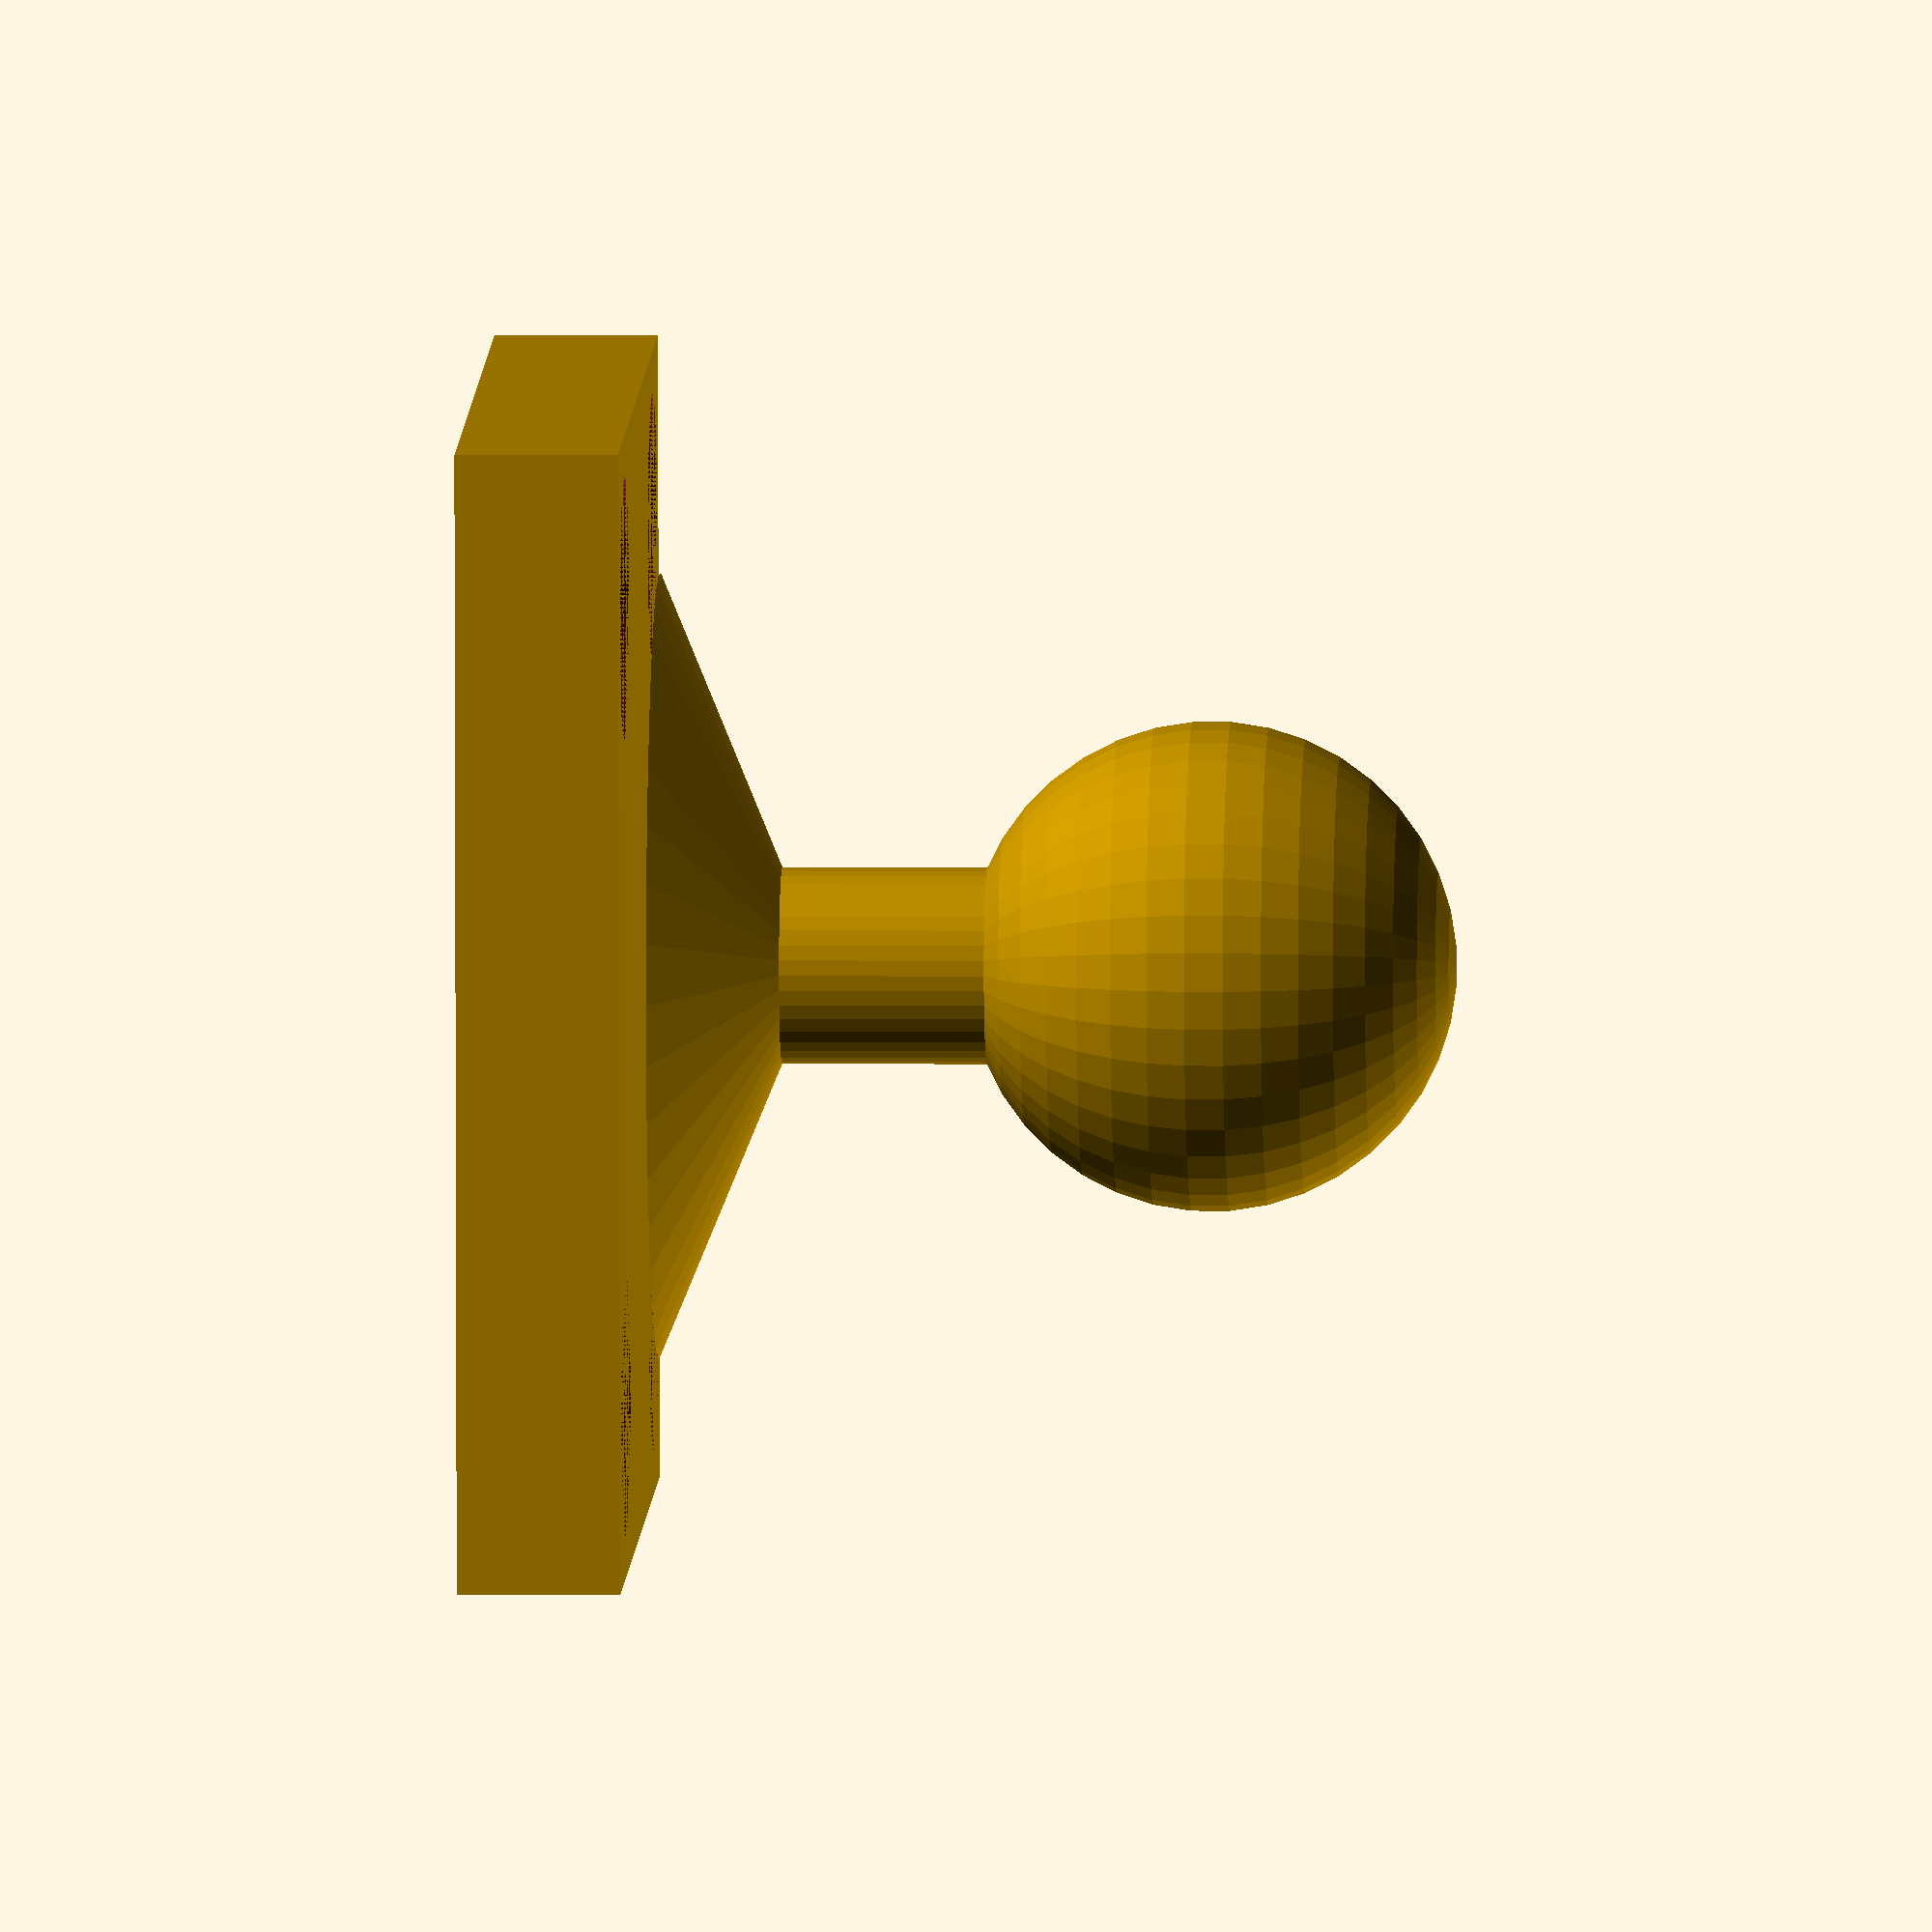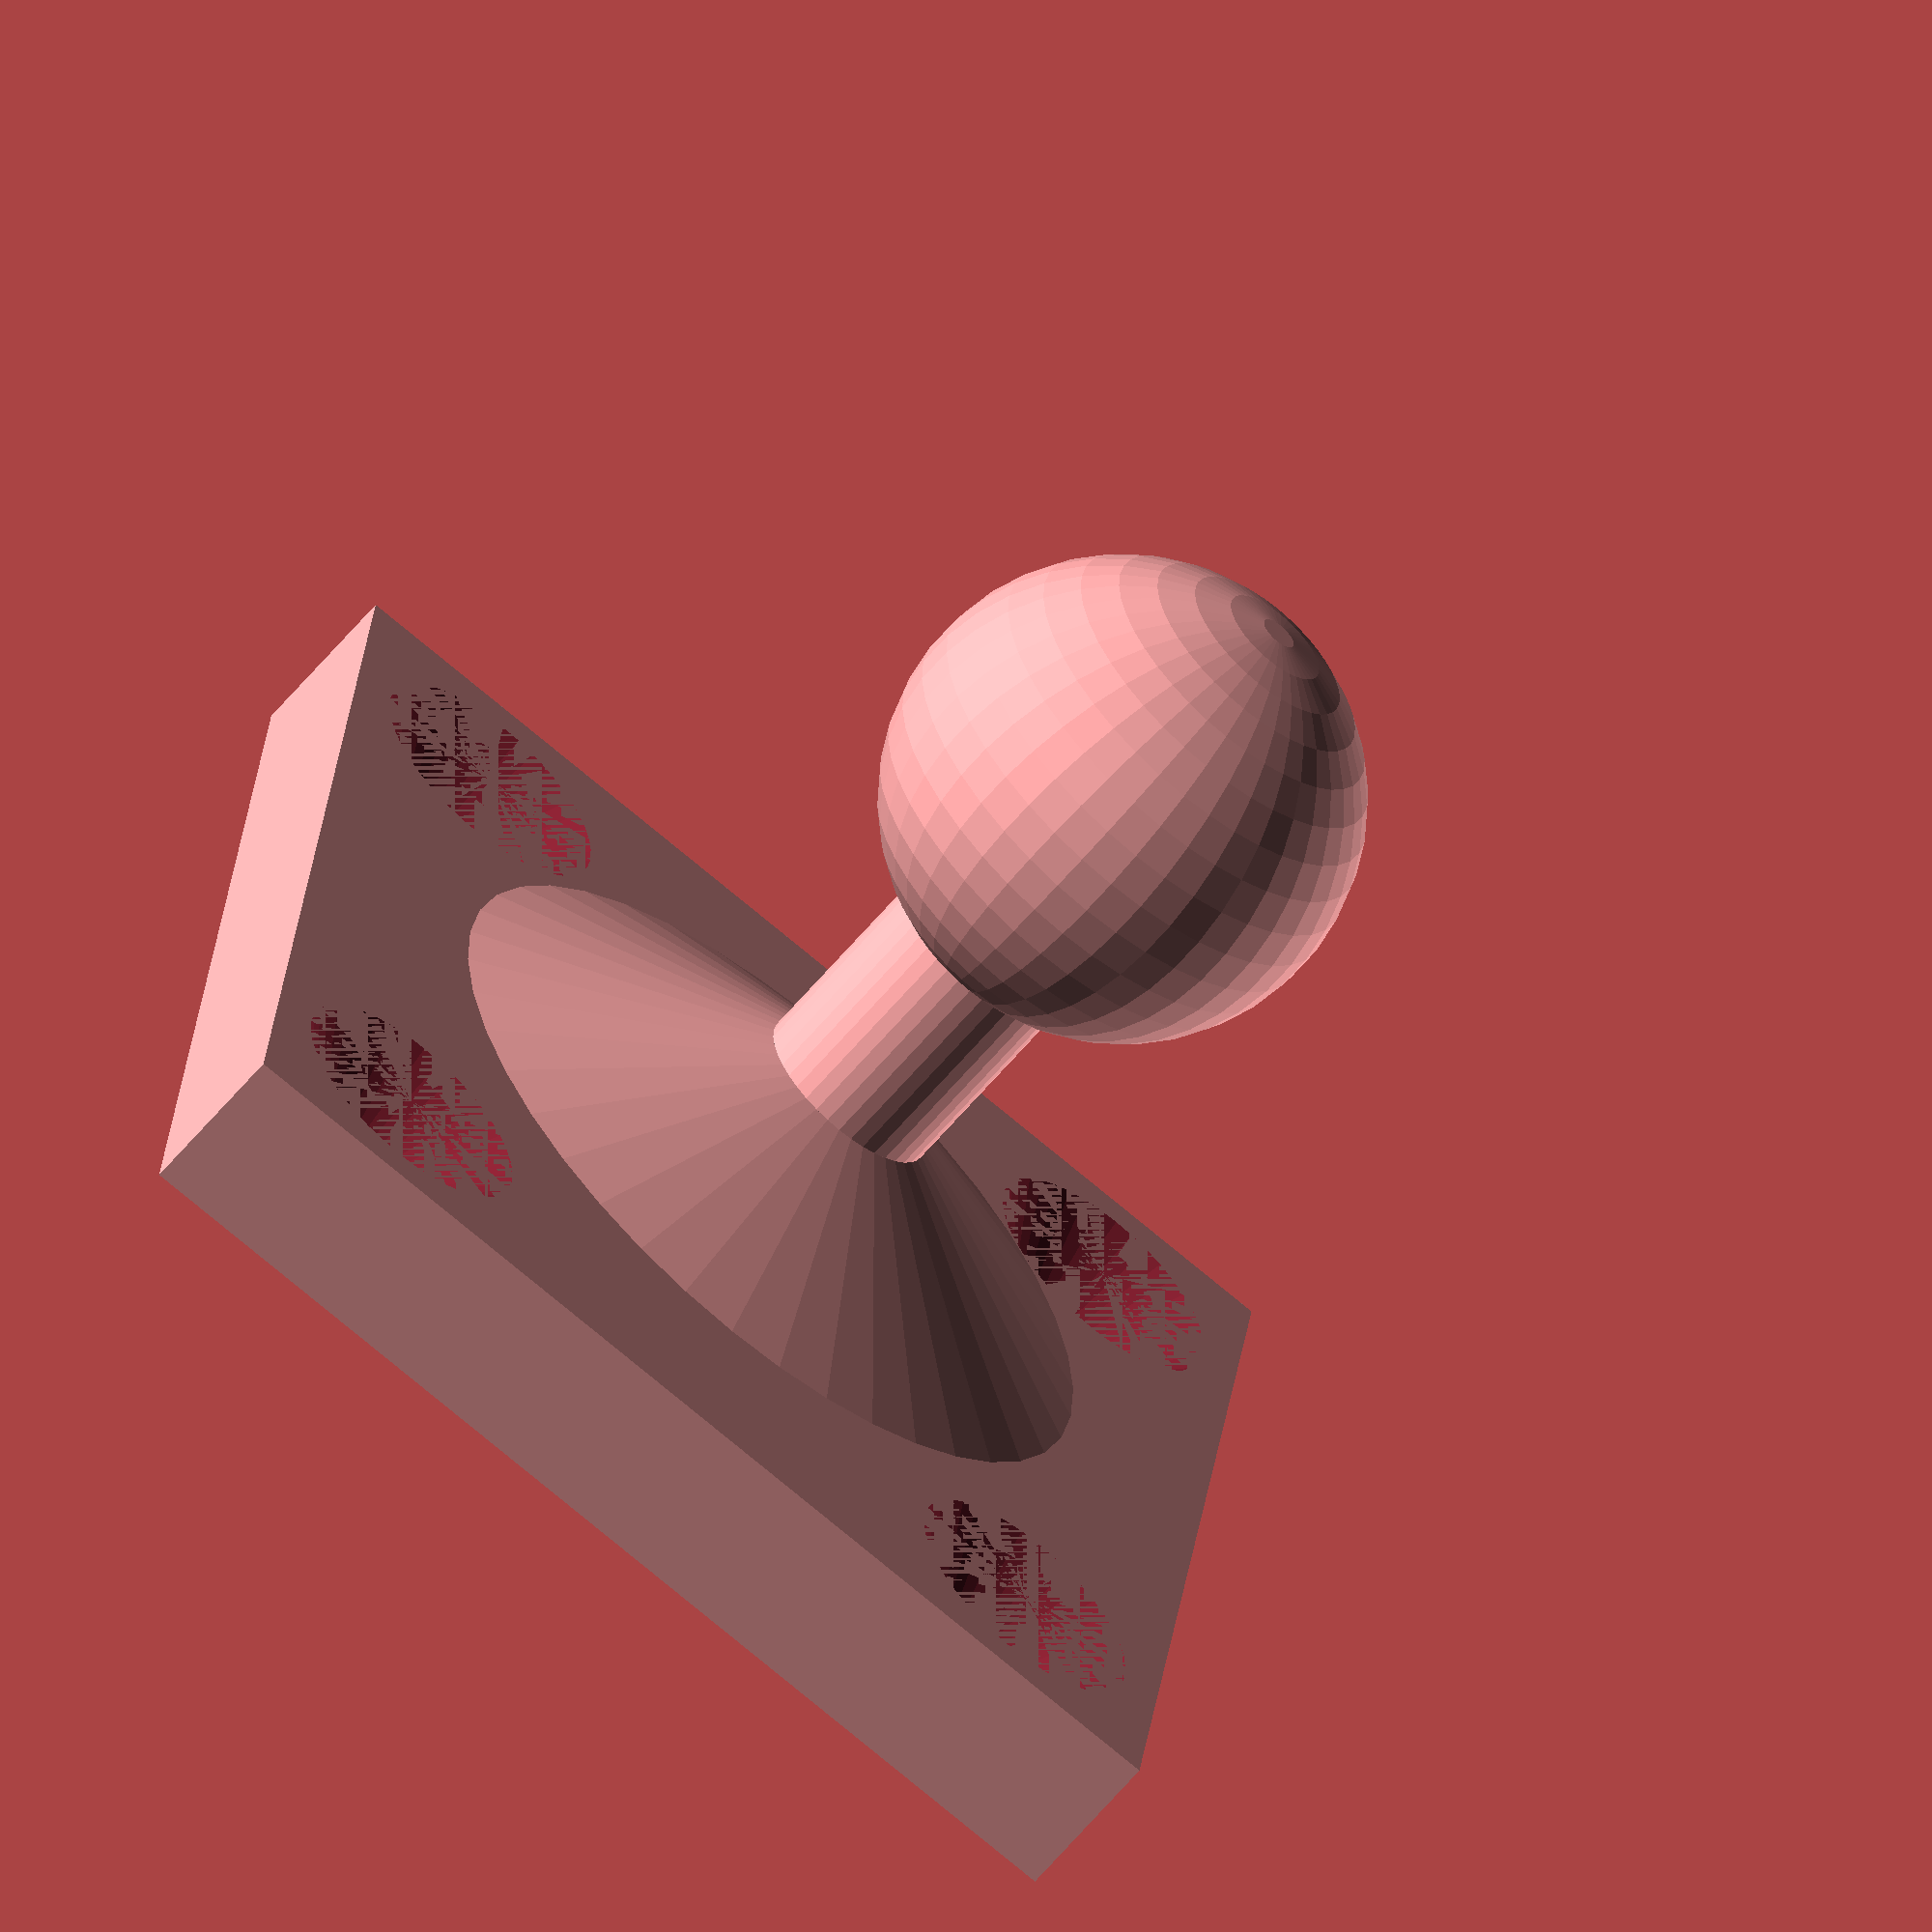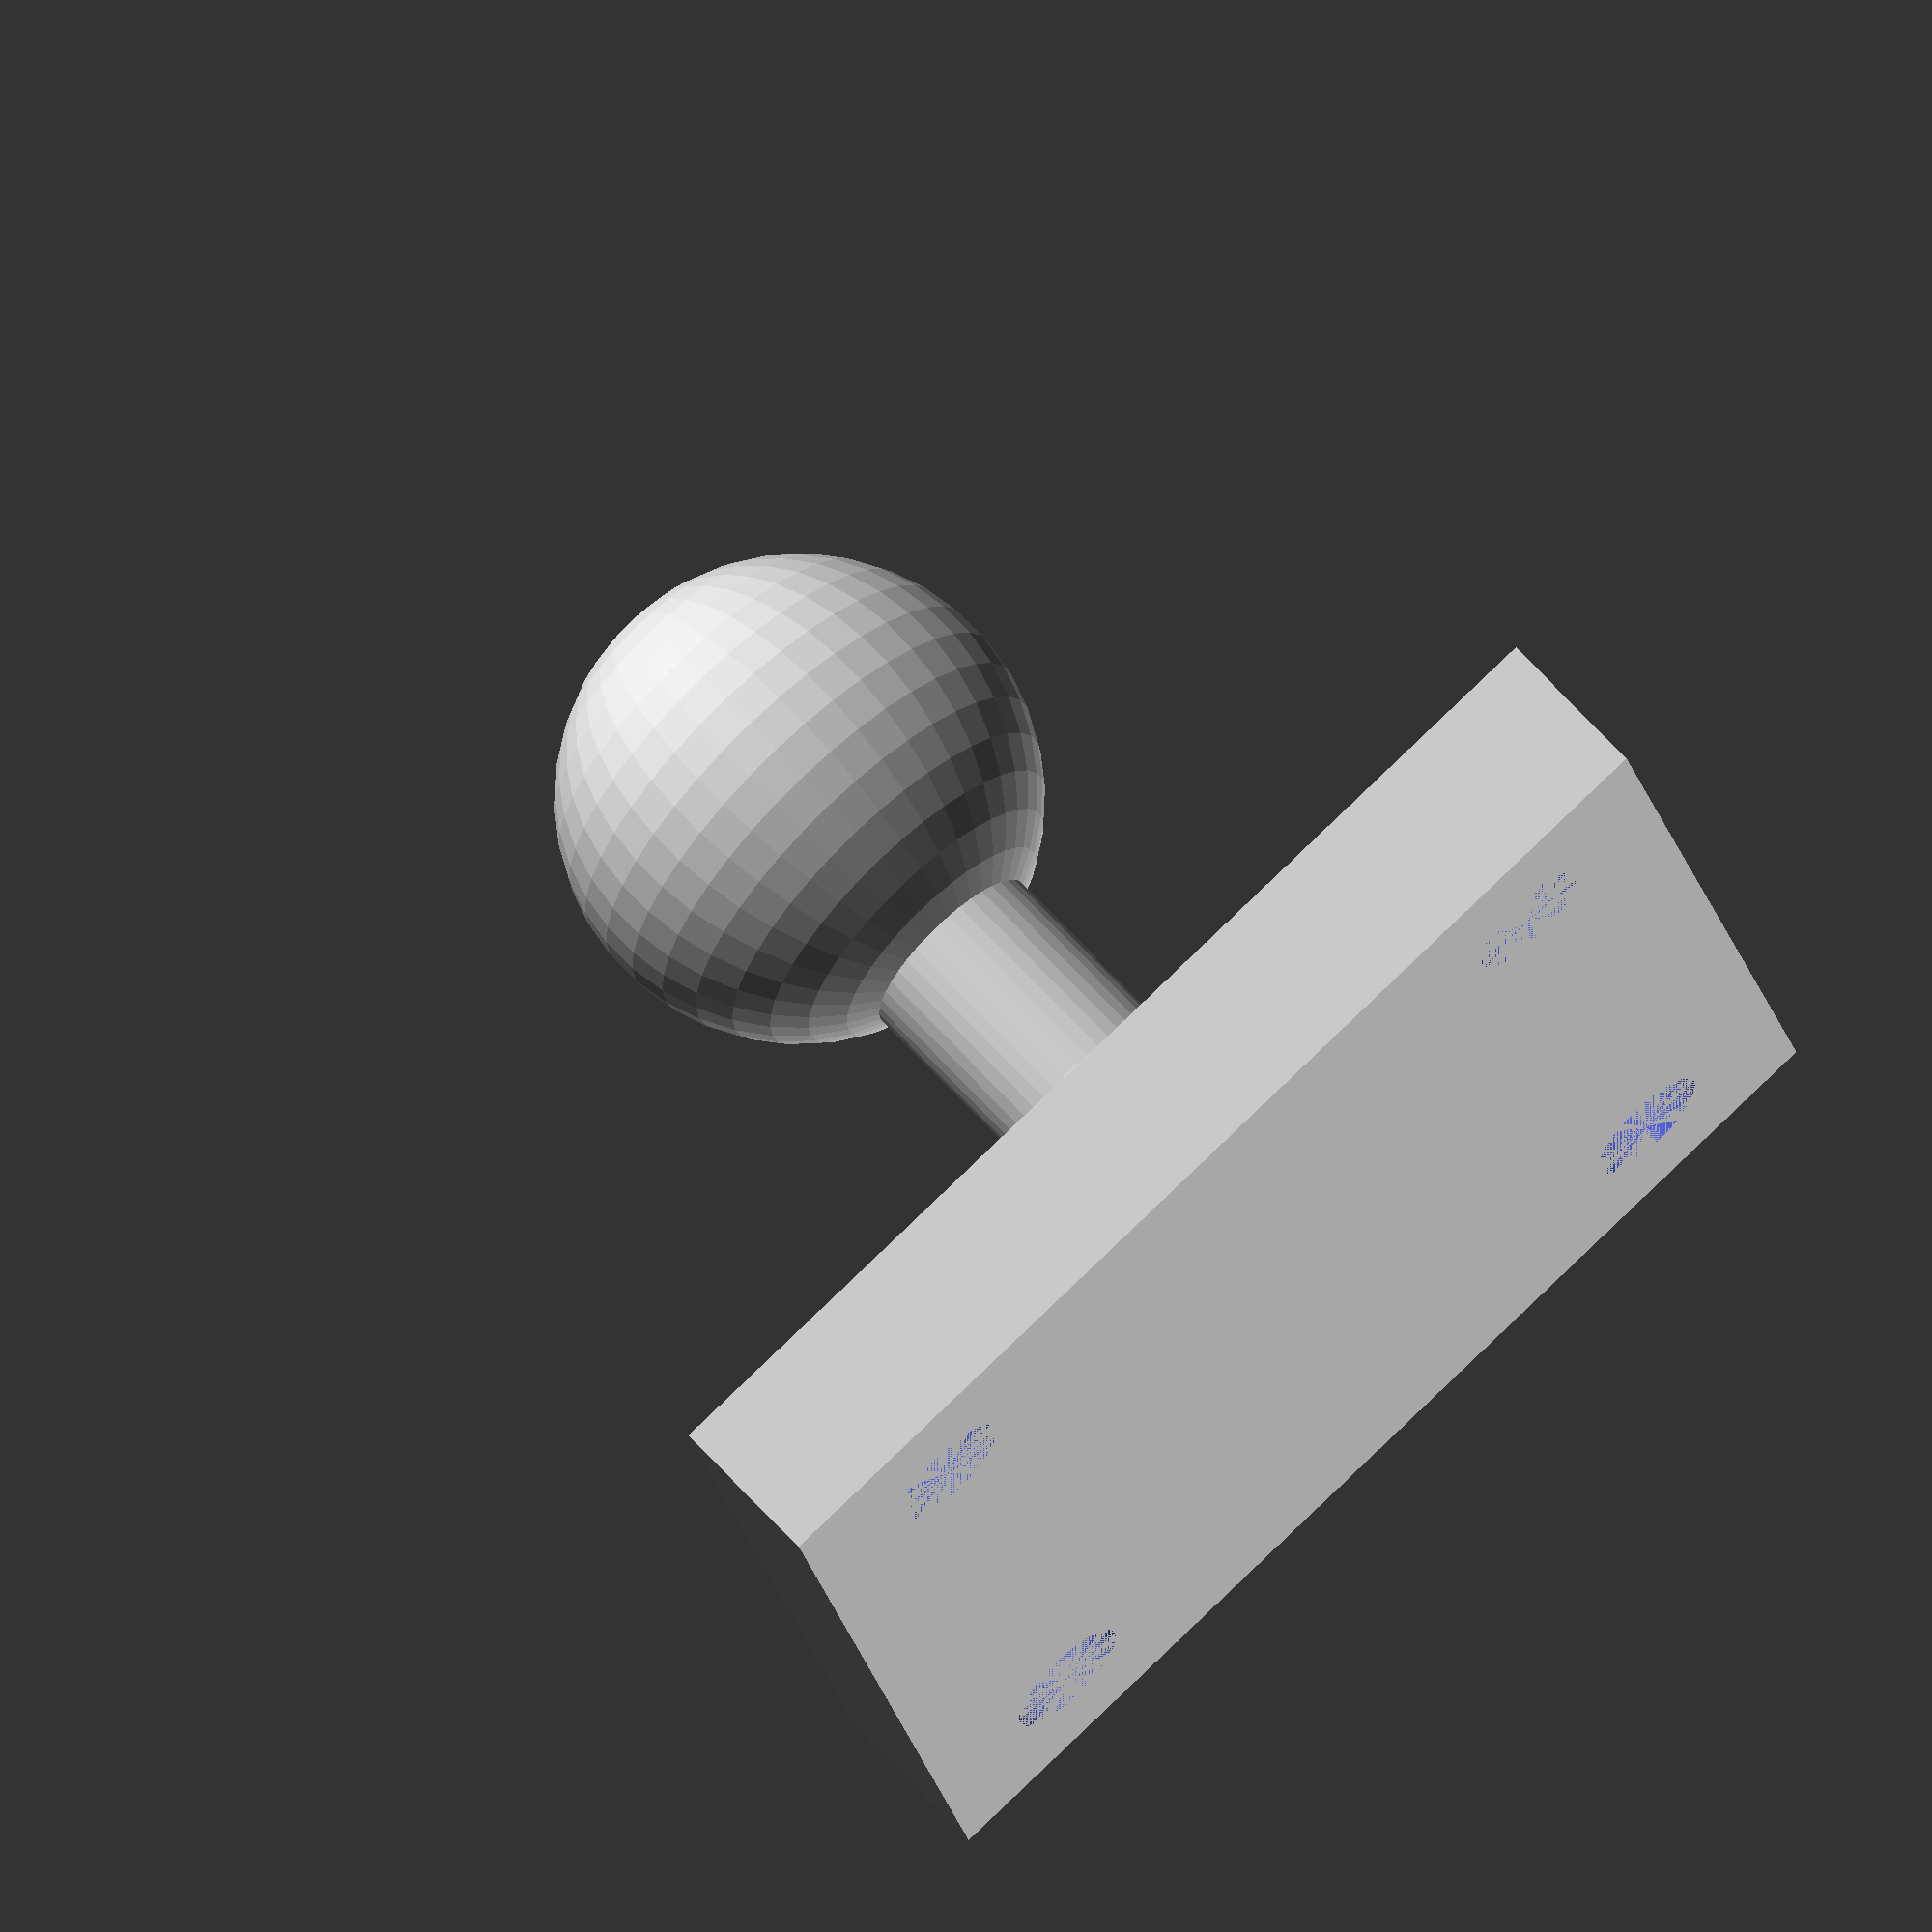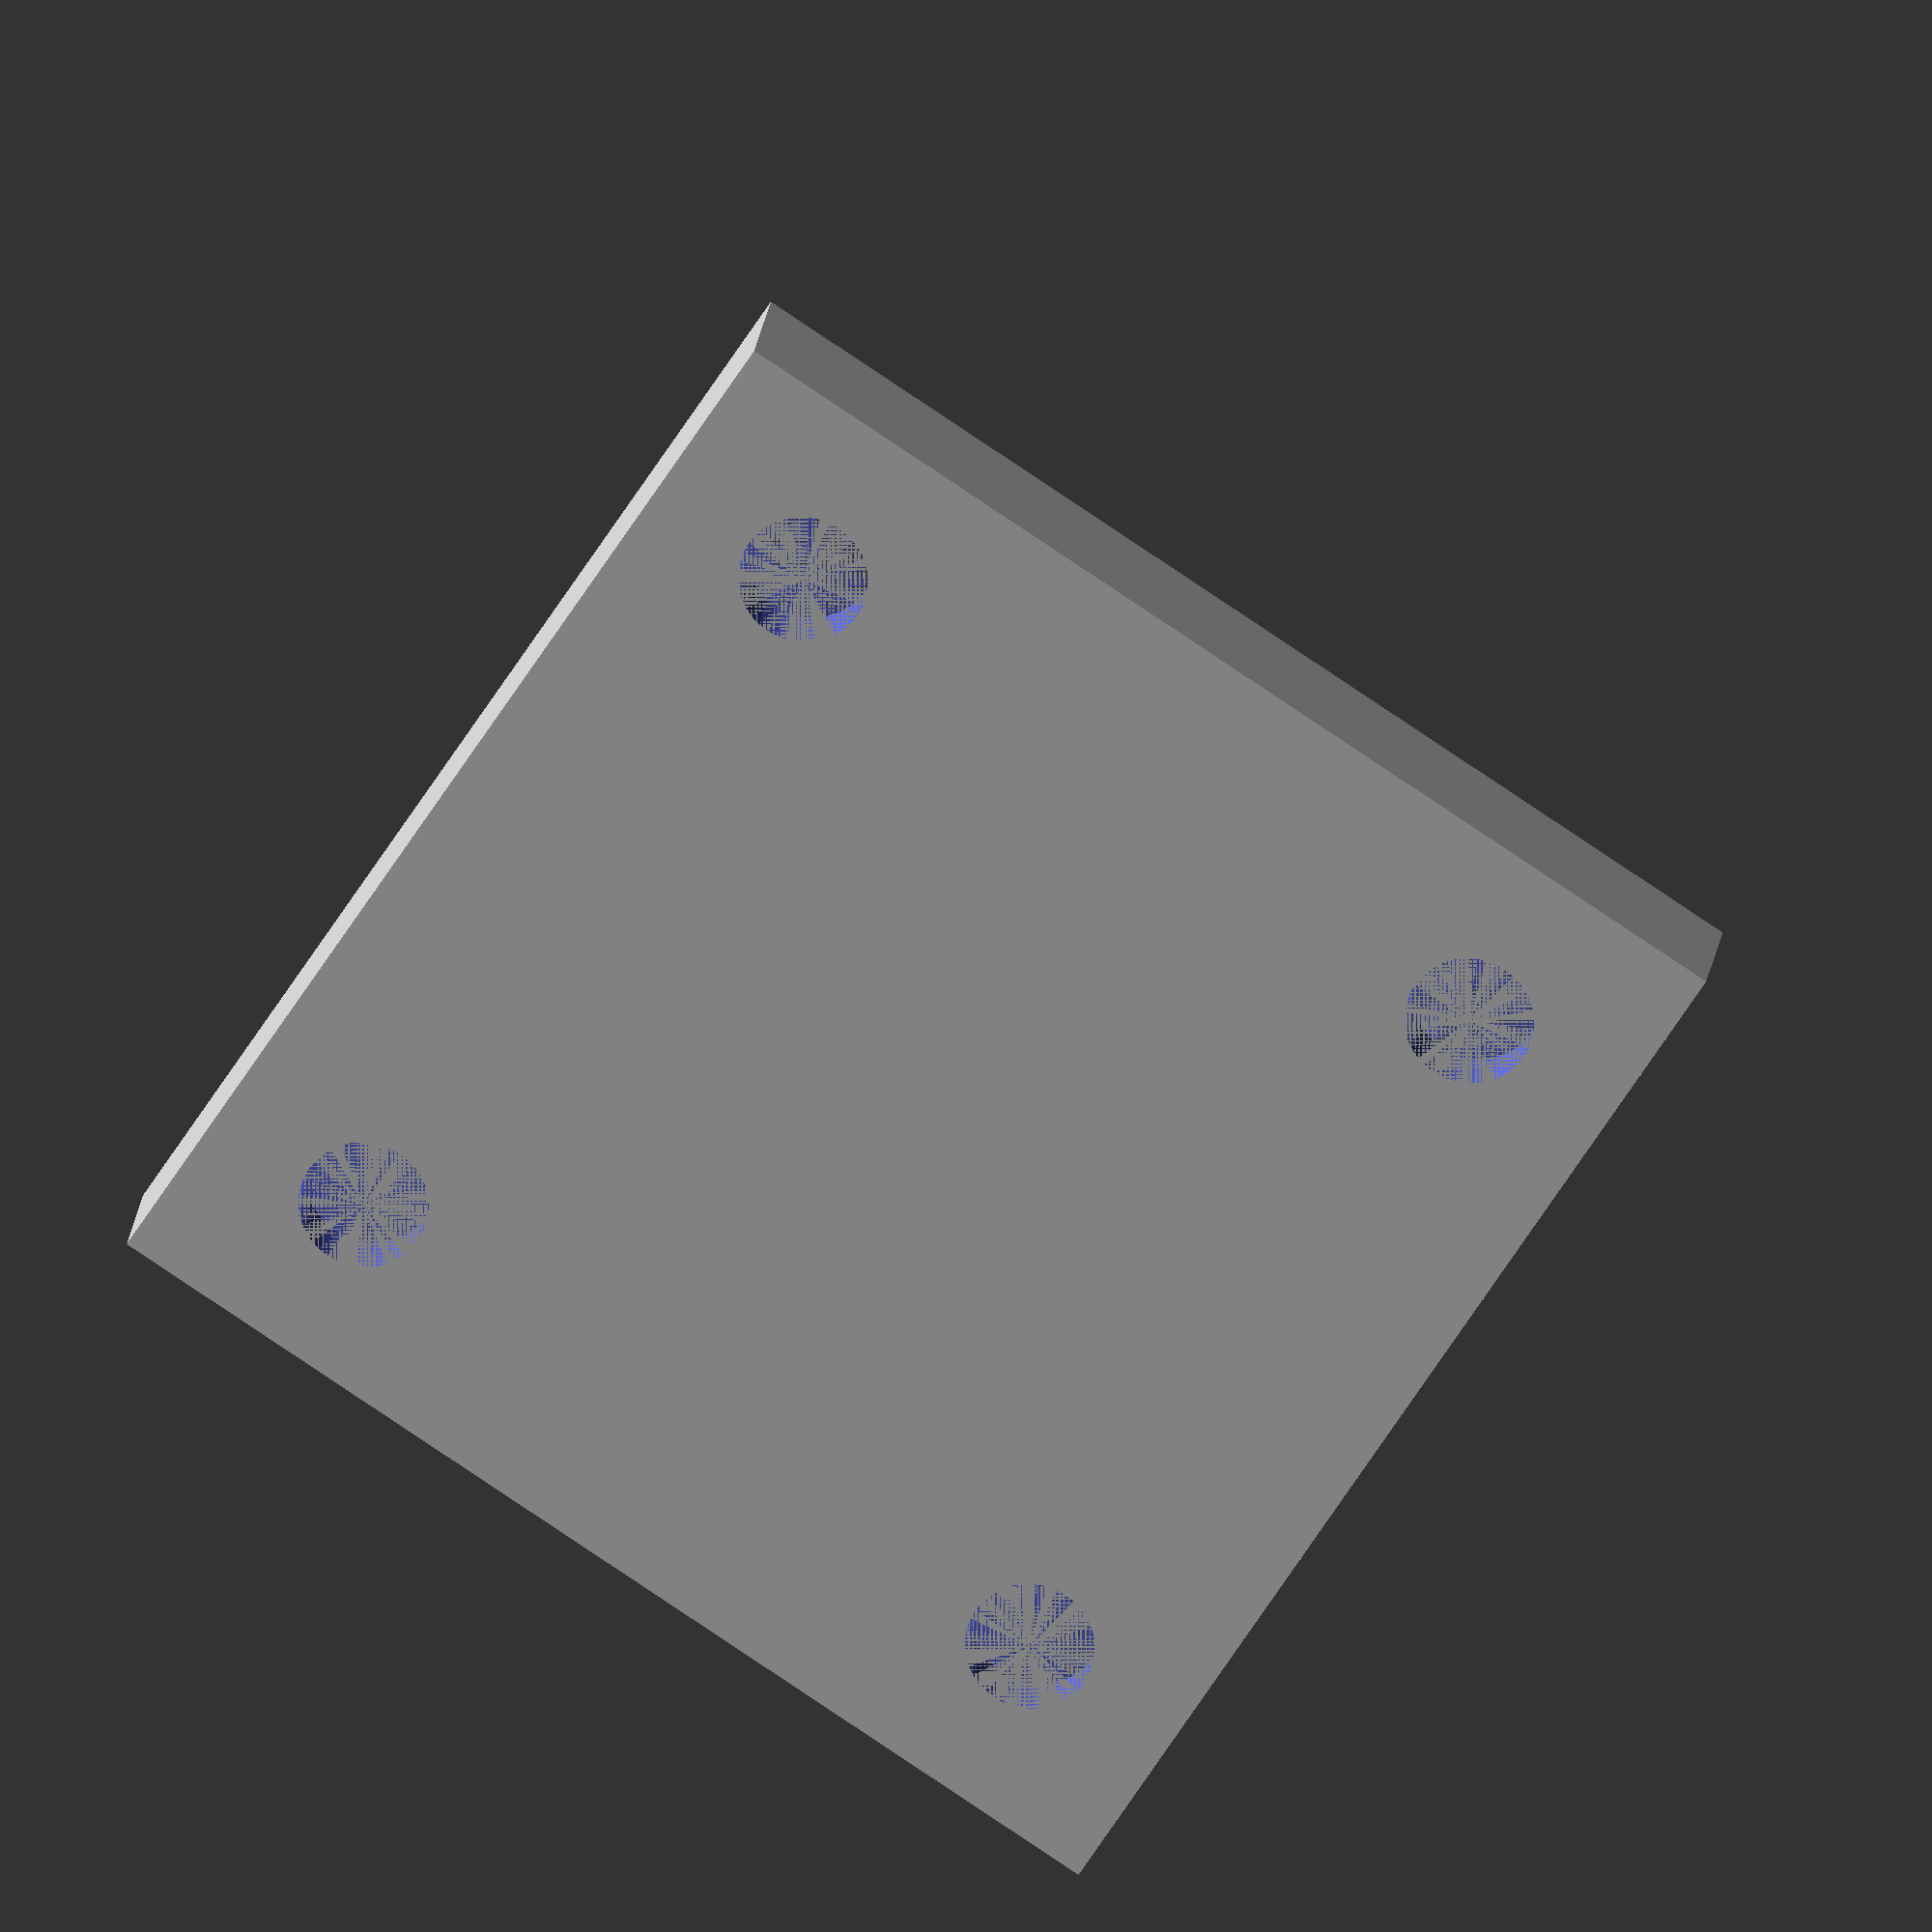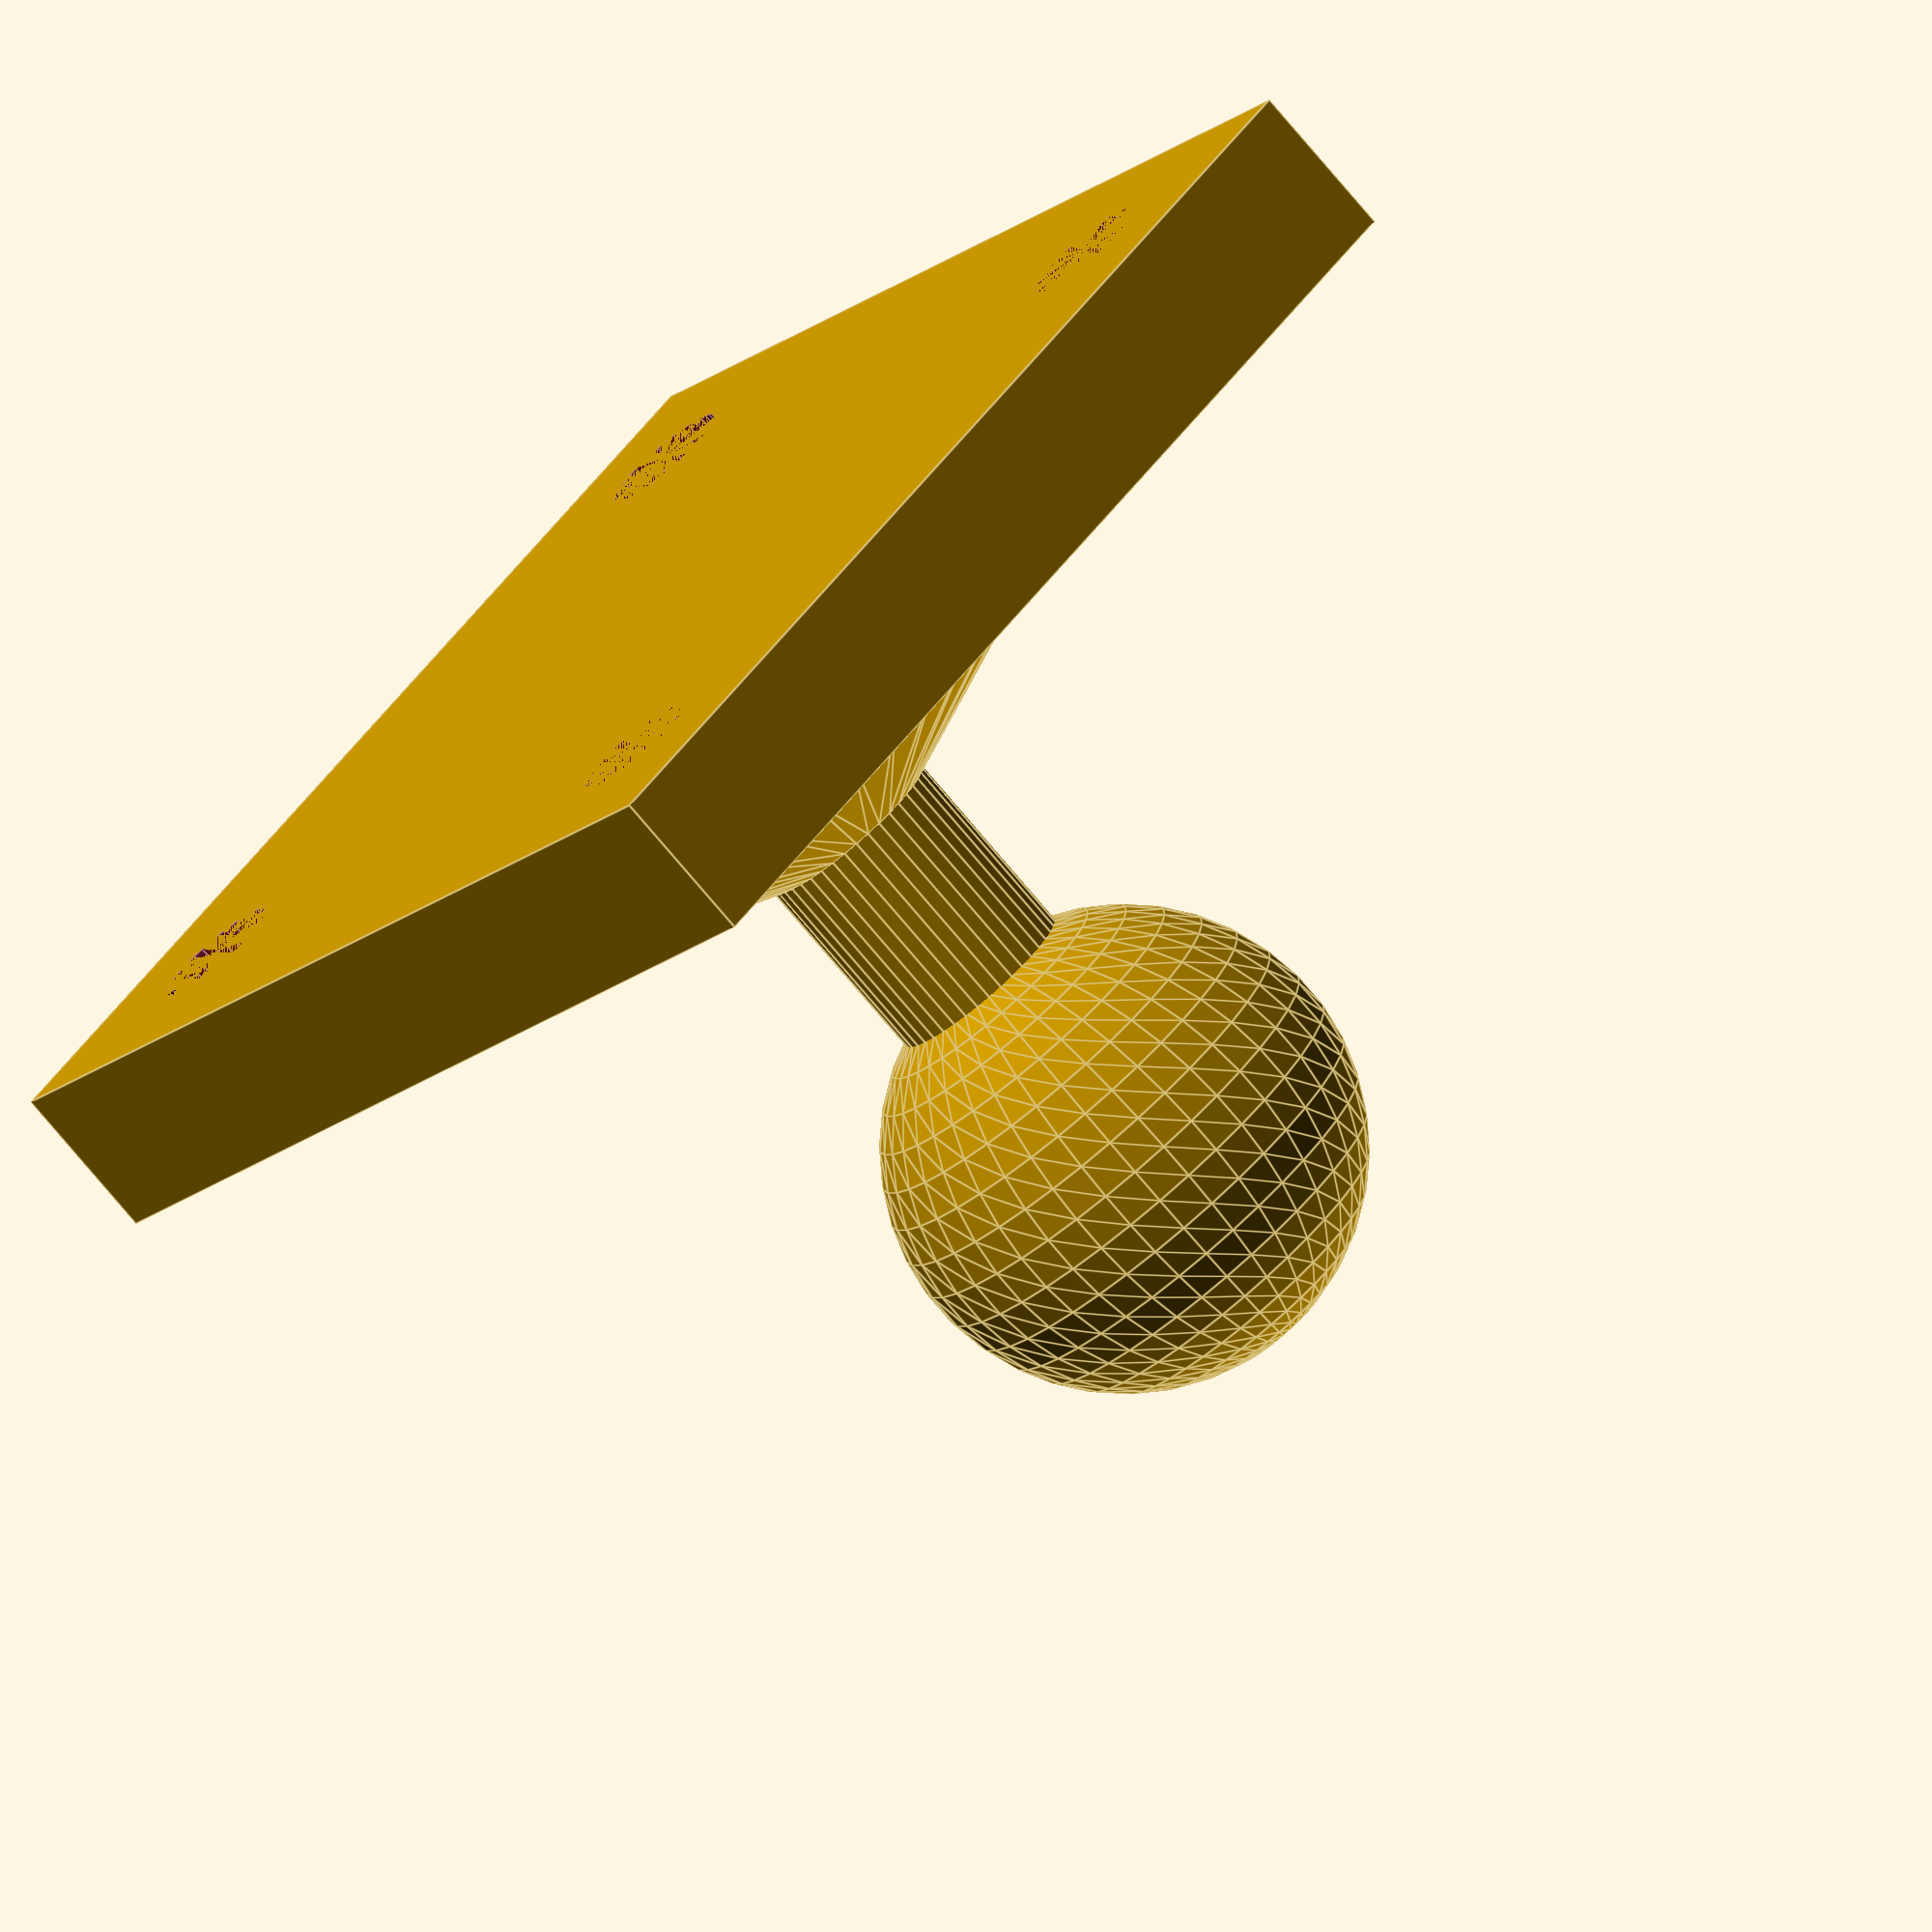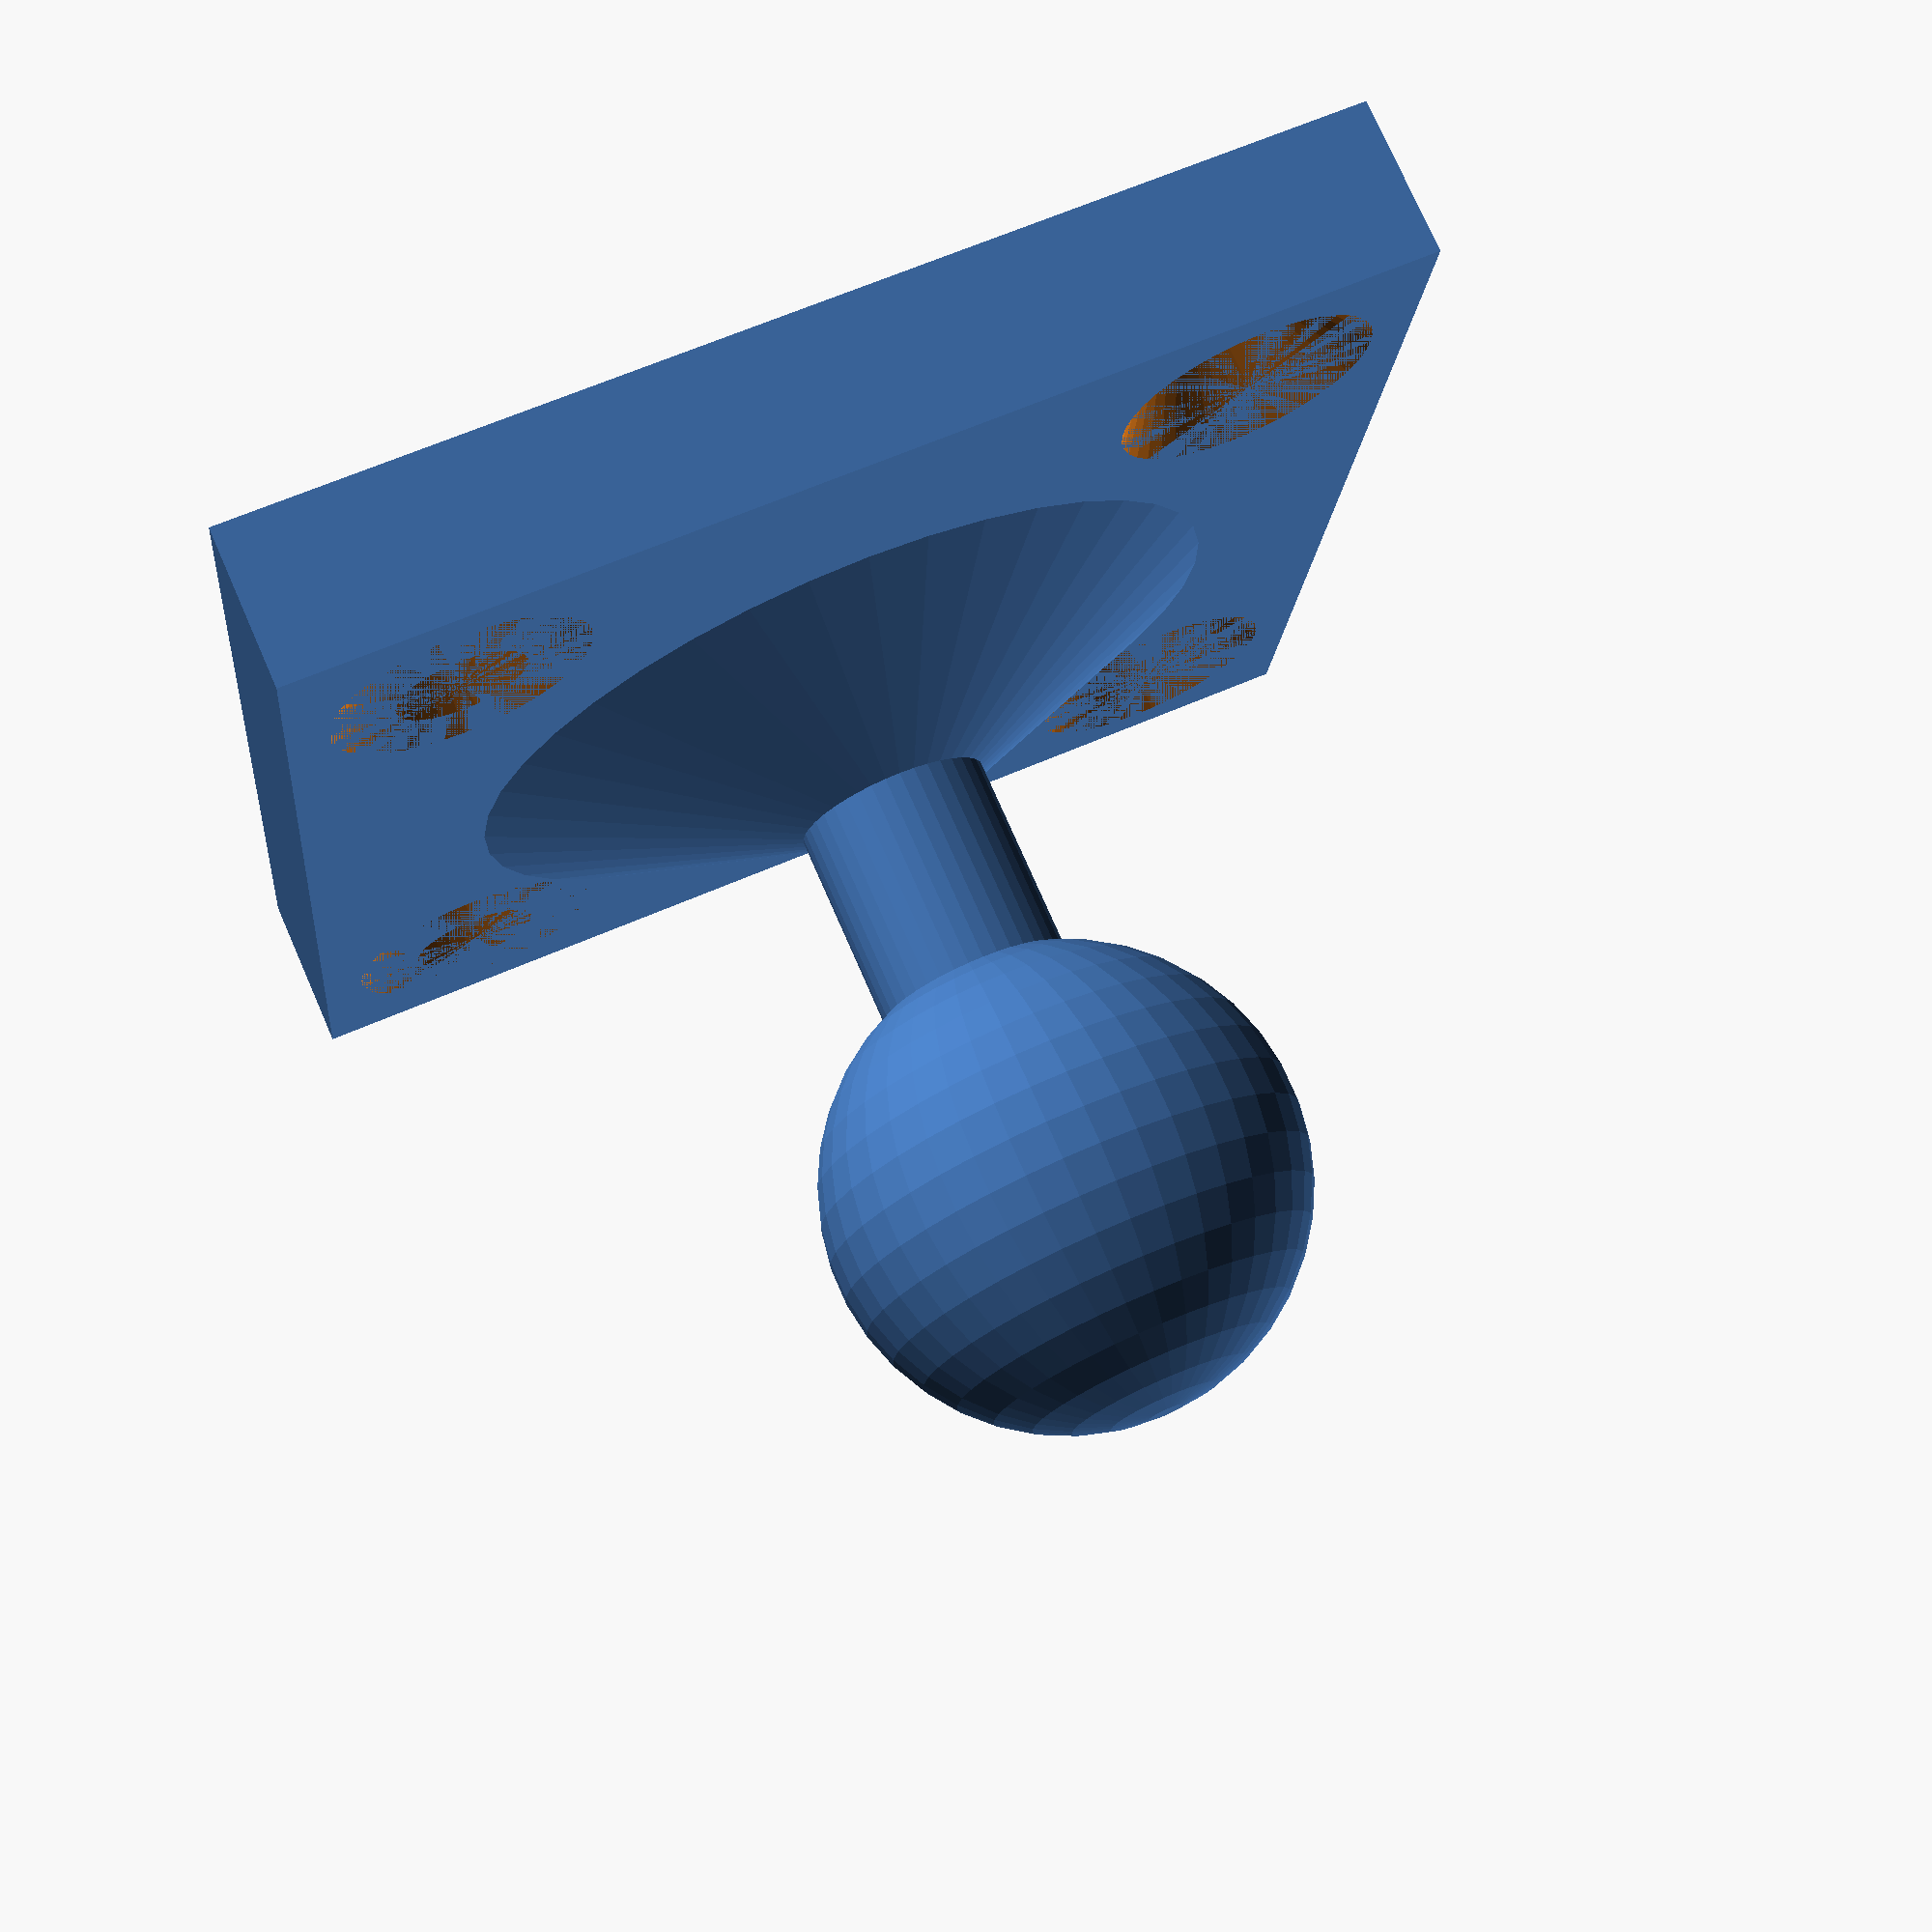
<openscad>
//A BallJoint - Ball
// by Rod
//v1
//19th April 2019

$fn = 40;

plate=35;
thickness=5;
stalkLength=15;
stalkRadius=3;
x1=(plate/2)*0.7;
y1=x1;
dia=4;

module bodySection(){
    //translate([20,0,0])
    //rotate([0,0,60])
    cube ([plate,plate,thickness],true);
    translate([0,0,thickness+stalkLength/2])
        cylinder(stalkLength,stalkRadius,stalkRadius,true);

    translate([0,0,thickness+stalkLength])
        sphere(7.5,true);
    
    //cone support
    translate([0,0,thickness])
        cylinder(stalkLength*0.25,stalkRadius*4,stalkRadius,true);     
}

module addCornerFixing(x,y,diameter){
    translate([x,y,0])
        //rotate([0,90,0])
            cylinder(thickness, diameter/2,diameter/2,true);
 
    translate([x,y,thickness/4])
        cylinder(thickness/2,diameter/2,diameter,true); 
}

module drillings(){
    addCornerFixing(x1,y1,dia);
    addCornerFixing(-x1,y1,dia);
    addCornerFixing(x1,-y1,dia);
    addCornerFixing(-x1,-y1,dia);    
}

difference(){
    bodySection();
    drillings();
}
</openscad>
<views>
elev=177.3 azim=176.7 roll=268.0 proj=o view=solid
elev=241.6 azim=97.3 roll=219.6 proj=o view=solid
elev=292.9 azim=11.6 roll=137.5 proj=o view=wireframe
elev=162.5 azim=56.6 roll=354.2 proj=o view=solid
elev=76.6 azim=43.1 roll=220.1 proj=o view=edges
elev=104.5 azim=275.1 roll=203.6 proj=p view=wireframe
</views>
